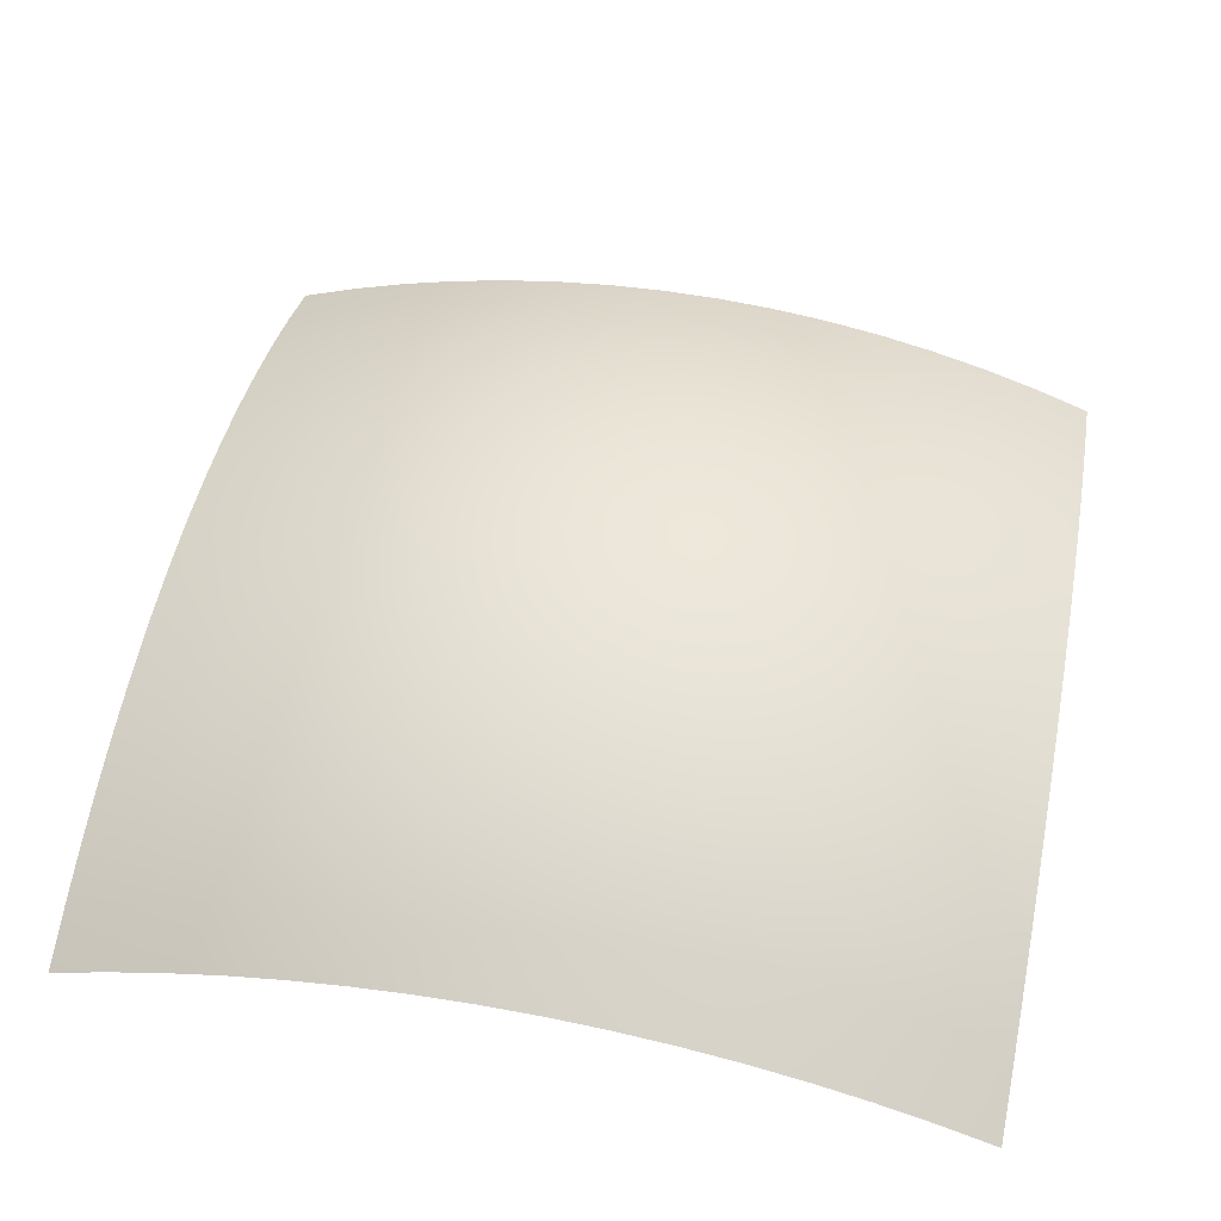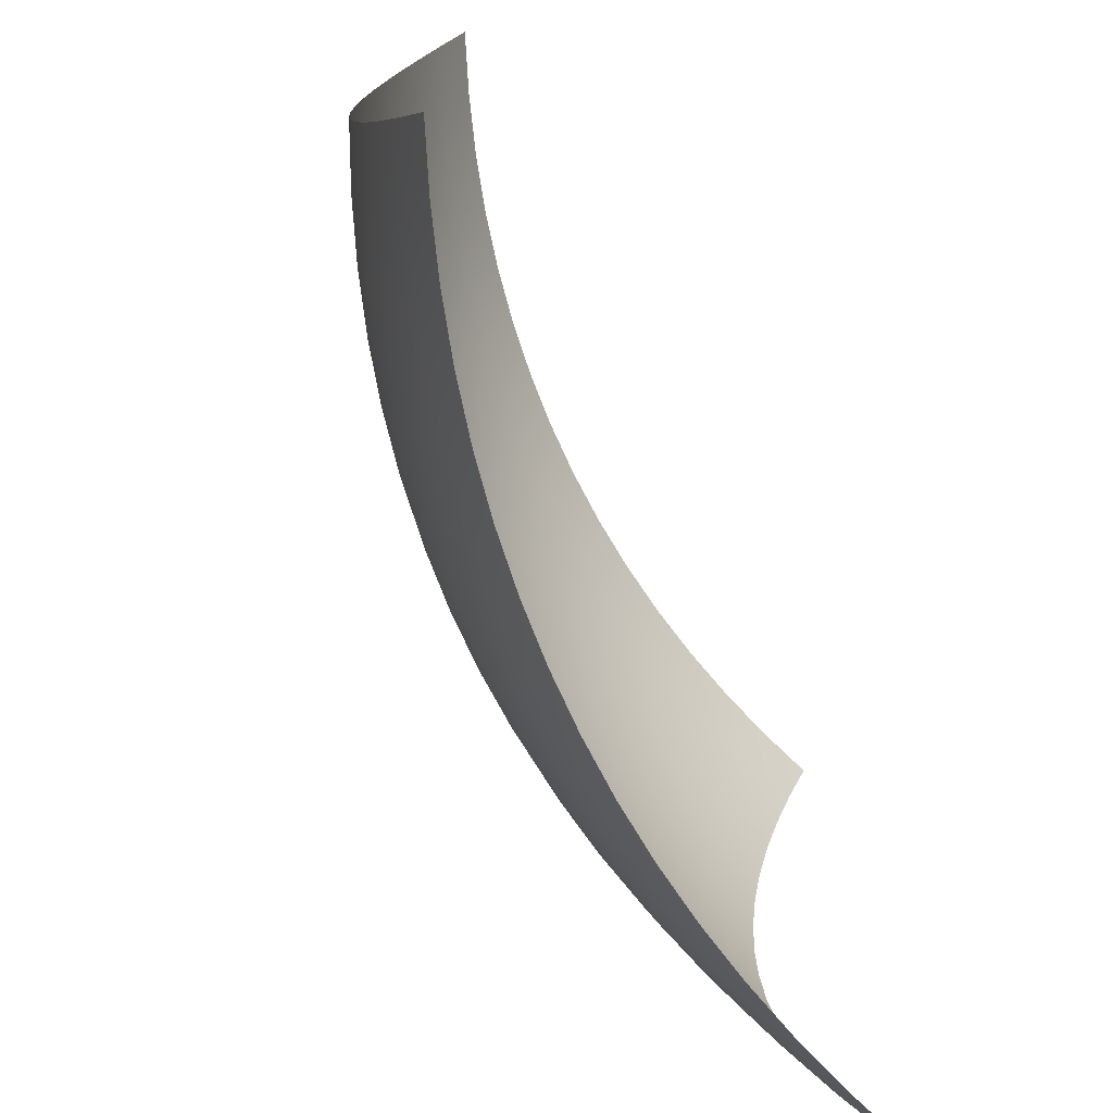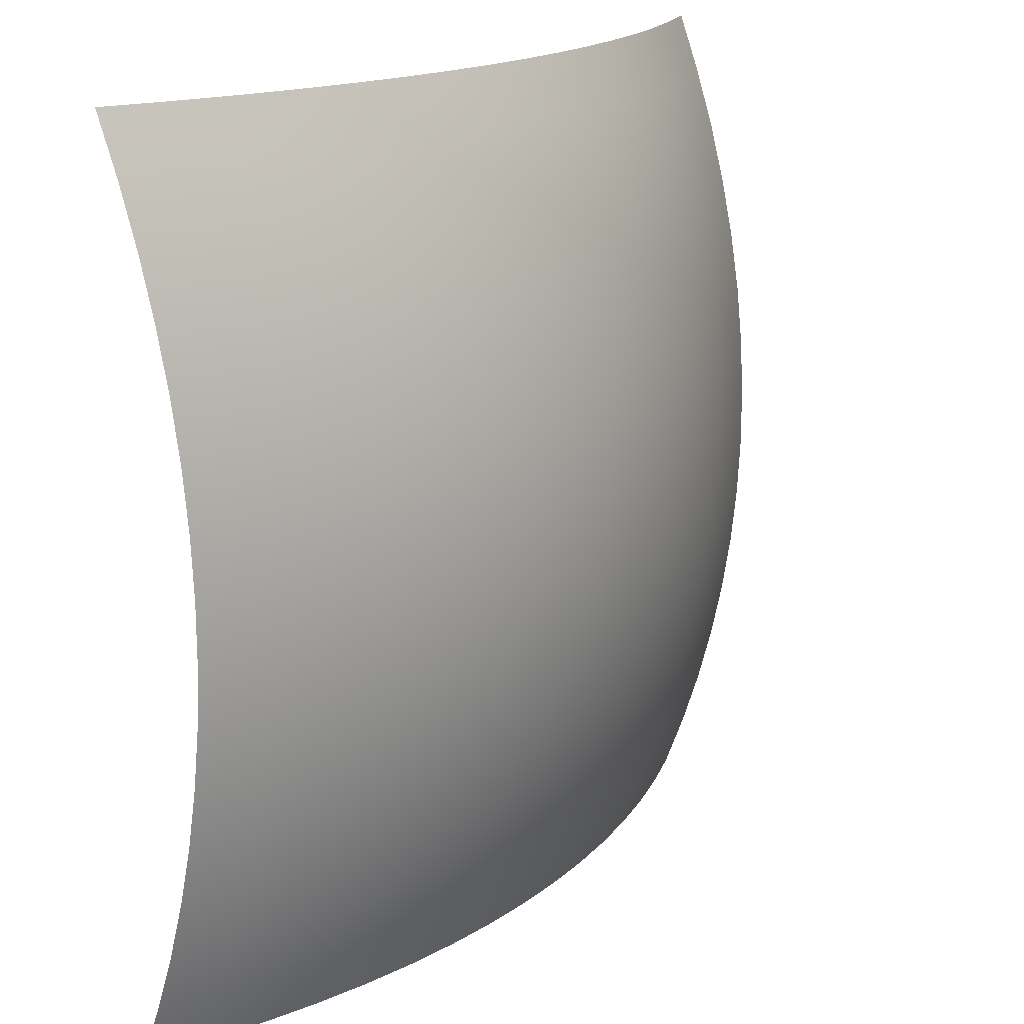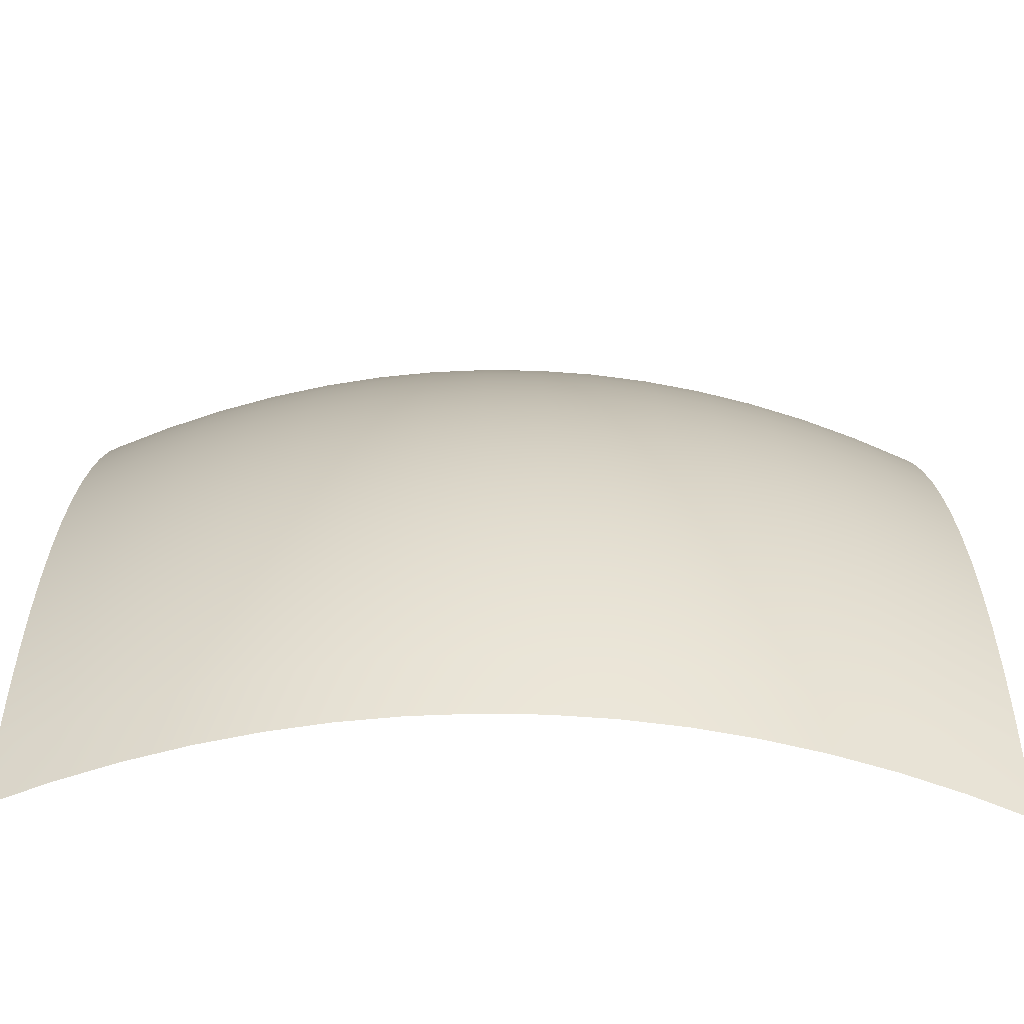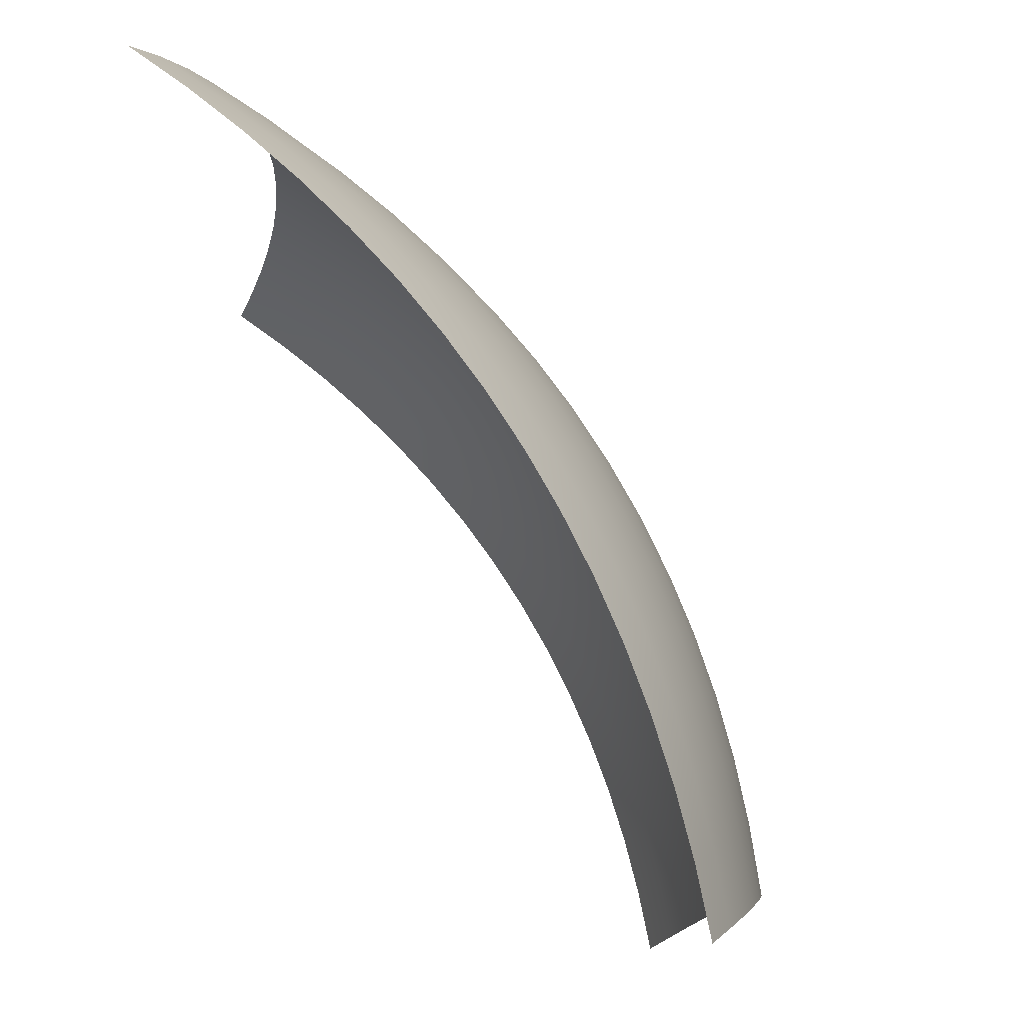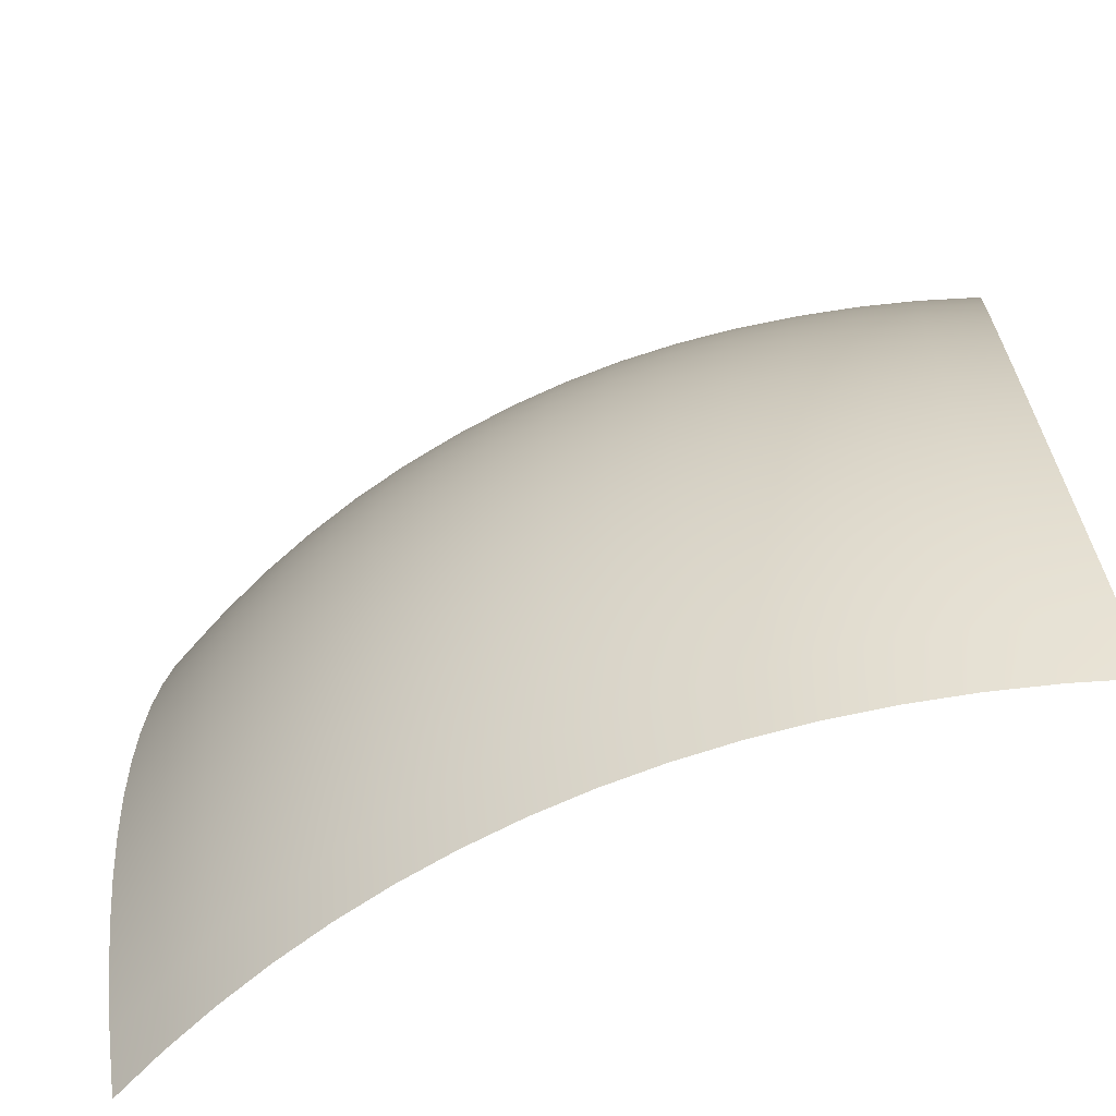
<metadata>
{"format":"obj","ext":"obj","renderer":"f3d","projection":"perspective","resolution":1024,"background":"white","views":[{"elev":53.1,"azim":11.4,"up":"+Y"},{"elev":-75.3,"azim":-65.4,"up":"+Z"},{"elev":17.4,"azim":126.8,"up":"+Z"},{"elev":-68.7,"azim":179.1,"up":"+Z"},{"elev":79.7,"azim":57.1,"up":"+Z"},{"elev":-65.9,"azim":-154.7,"up":"+Z"}]}
</metadata>
<code>
o SurfPatch_Mesh
v -0.783 0.4951 0.9096
v -0.6895 0.5315 0.9096
v -0.596 0.5627 0.9096
v -0.5025 0.5886 0.9096
v -0.409 0.6094 0.9096
v -0.3155 0.625 0.9096
v -0.222 0.6354 0.9096
v -0.1285 0.6406 0.9096
v -0.03498 0.6406 0.9096
v 0.05853 0.6354 0.9096
v 0.152 0.625 0.9096
v 0.2455 0.6094 0.9096
v 0.339 0.5886 0.9096
v 0.4326 0.5627 0.9096
v 0.5261 0.5315 0.9096
v 0.6196 0.4951 0.9096
v -0.783 0.5315 0.8161
v -0.6895 0.5692 0.8161
v -0.596 0.6015 0.8161
v -0.5025 0.6285 0.8161
v -0.409 0.65 0.8161
v -0.3155 0.6662 0.8161
v -0.222 0.677 0.8161
v -0.1285 0.6824 0.8161
v -0.03498 0.6824 0.8161
v 0.05853 0.677 0.8161
v 0.152 0.6662 0.8161
v 0.2455 0.65 0.8161
v 0.339 0.6285 0.8161
v 0.4326 0.6015 0.8161
v 0.5261 0.5692 0.8161
v 0.6196 0.5315 0.8161
v -0.783 0.5627 0.7226
v -0.6895 0.6015 0.7226
v -0.596 0.6349 0.7226
v -0.5025 0.6626 0.7226
v -0.409 0.6849 0.7226
v -0.3155 0.7015 0.7226
v -0.222 0.7126 0.7226
v -0.1285 0.7182 0.7226
v -0.03498 0.7182 0.7226
v 0.05853 0.7126 0.7226
v 0.152 0.7015 0.7226
v 0.2455 0.6849 0.7226
v 0.339 0.6626 0.7226
v 0.4326 0.6349 0.7226
v 0.5261 0.6015 0.7226
v 0.6196 0.5627 0.7226
v -0.783 0.5886 0.6291
v -0.6895 0.6285 0.6291
v -0.596 0.6626 0.6291
v -0.5025 0.6911 0.6291
v -0.409 0.7139 0.6291
v -0.3155 0.731 0.6291
v -0.222 0.7424 0.6291
v -0.1285 0.748 0.6291
v -0.03498 0.748 0.6291
v 0.05853 0.7424 0.6291
v 0.152 0.731 0.6291
v 0.2455 0.7139 0.6291
v 0.339 0.6911 0.6291
v 0.4326 0.6626 0.6291
v 0.5261 0.6285 0.6291
v 0.6196 0.5886 0.6291
v -0.783 0.6094 0.5356
v -0.6895 0.65 0.5356
v -0.596 0.6849 0.5356
v -0.5025 0.7139 0.5356
v -0.409 0.7371 0.5356
v -0.3155 0.7545 0.5356
v -0.222 0.7661 0.5356
v -0.1285 0.7719 0.5356
v -0.03498 0.7719 0.5356
v 0.05853 0.7661 0.5356
v 0.152 0.7545 0.5356
v 0.2455 0.7371 0.5356
v 0.339 0.7139 0.5356
v 0.4326 0.6849 0.5356
v 0.5261 0.65 0.5356
v 0.6196 0.6094 0.5356
v -0.783 0.625 0.4421
v -0.6895 0.6662 0.4421
v -0.596 0.7015 0.4421
v -0.5025 0.731 0.4421
v -0.409 0.7545 0.4421
v -0.3155 0.7722 0.4421
v -0.222 0.784 0.4421
v -0.1285 0.7898 0.4421
v -0.03498 0.7898 0.4421
v 0.05853 0.784 0.4421
v 0.152 0.7722 0.4421
v 0.2455 0.7545 0.4421
v 0.339 0.731 0.4421
v 0.4326 0.7015 0.4421
v 0.5261 0.6662 0.4421
v 0.6196 0.625 0.4421
v -0.783 0.6354 0.3485
v -0.6895 0.677 0.3485
v -0.596 0.7126 0.3485
v -0.5025 0.7424 0.3485
v -0.409 0.7661 0.3485
v -0.3155 0.784 0.3485
v -0.222 0.7958 0.3485
v -0.1285 0.8018 0.3485
v -0.03498 0.8018 0.3485
v 0.05853 0.7958 0.3485
v 0.152 0.784 0.3485
v 0.2455 0.7661 0.3485
v 0.339 0.7424 0.3485
v 0.4326 0.7126 0.3485
v 0.5261 0.677 0.3485
v 0.6196 0.6354 0.3485
v -0.783 0.6406 0.255
v -0.6895 0.6824 0.255
v -0.596 0.7182 0.255
v -0.5025 0.748 0.255
v -0.409 0.7719 0.255
v -0.3155 0.7898 0.255
v -0.222 0.8018 0.255
v -0.1285 0.8078 0.255
v -0.03498 0.8078 0.255
v 0.05853 0.8018 0.255
v 0.152 0.7898 0.255
v 0.2455 0.7719 0.255
v 0.339 0.748 0.255
v 0.4326 0.7182 0.255
v 0.5261 0.6824 0.255
v 0.6196 0.6406 0.255
v -0.783 0.6406 0.1615
v -0.6895 0.6824 0.1615
v -0.596 0.7182 0.1615
v -0.5025 0.748 0.1615
v -0.409 0.7719 0.1615
v -0.3155 0.7898 0.1615
v -0.222 0.8018 0.1615
v -0.1285 0.8078 0.1615
v -0.03498 0.8078 0.1615
v 0.05853 0.8018 0.1615
v 0.152 0.7898 0.1615
v 0.2455 0.7719 0.1615
v 0.339 0.748 0.1615
v 0.4326 0.7182 0.1615
v 0.5261 0.6824 0.1615
v 0.6196 0.6406 0.1615
v -0.783 0.6354 0.06803
v -0.6895 0.677 0.06803
v -0.596 0.7126 0.06803
v -0.5025 0.7424 0.06803
v -0.409 0.7661 0.06803
v -0.3155 0.784 0.06803
v -0.222 0.7958 0.06803
v -0.1285 0.8018 0.06803
v -0.03498 0.8018 0.06803
v 0.05853 0.7958 0.06803
v 0.152 0.784 0.06803
v 0.2455 0.7661 0.06803
v 0.339 0.7424 0.06803
v 0.4326 0.7126 0.06803
v 0.5261 0.677 0.06803
v 0.6196 0.6354 0.06803
v -0.783 0.625 -0.02548
v -0.6895 0.6662 -0.02548
v -0.596 0.7015 -0.02548
v -0.5025 0.731 -0.02548
v -0.409 0.7545 -0.02548
v -0.3155 0.7722 -0.02548
v -0.222 0.784 -0.02548
v -0.1285 0.7898 -0.02548
v -0.03498 0.7898 -0.02548
v 0.05853 0.784 -0.02548
v 0.152 0.7722 -0.02548
v 0.2455 0.7545 -0.02548
v 0.339 0.731 -0.02548
v 0.4326 0.7015 -0.02548
v 0.5261 0.6662 -0.02548
v 0.6196 0.625 -0.02548
v -0.783 0.6094 -0.119
v -0.6895 0.65 -0.119
v -0.596 0.6849 -0.119
v -0.5025 0.7139 -0.119
v -0.409 0.7371 -0.119
v -0.3155 0.7545 -0.119
v -0.222 0.7661 -0.119
v -0.1285 0.7719 -0.119
v -0.03498 0.7719 -0.119
v 0.05853 0.7661 -0.119
v 0.152 0.7545 -0.119
v 0.2455 0.7371 -0.119
v 0.339 0.7139 -0.119
v 0.4326 0.6849 -0.119
v 0.5261 0.65 -0.119
v 0.6196 0.6094 -0.119
v -0.783 0.5886 -0.2125
v -0.6895 0.6285 -0.2125
v -0.596 0.6626 -0.2125
v -0.5025 0.6911 -0.2125
v -0.409 0.7139 -0.2125
v -0.3155 0.731 -0.2125
v -0.222 0.7424 -0.2125
v -0.1285 0.748 -0.2125
v -0.03498 0.748 -0.2125
v 0.05853 0.7424 -0.2125
v 0.152 0.731 -0.2125
v 0.2455 0.7139 -0.2125
v 0.339 0.6911 -0.2125
v 0.4326 0.6626 -0.2125
v 0.5261 0.6285 -0.2125
v 0.6196 0.5886 -0.2125
v -0.783 0.5627 -0.306
v -0.6895 0.6015 -0.306
v -0.596 0.6349 -0.306
v -0.5025 0.6626 -0.306
v -0.409 0.6849 -0.306
v -0.3155 0.7015 -0.306
v -0.222 0.7126 -0.306
v -0.1285 0.7182 -0.306
v -0.03498 0.7182 -0.306
v 0.05853 0.7126 -0.306
v 0.152 0.7015 -0.306
v 0.2455 0.6849 -0.306
v 0.339 0.6626 -0.306
v 0.4326 0.6349 -0.306
v 0.5261 0.6015 -0.306
v 0.6196 0.5627 -0.306
v -0.783 0.5315 -0.3995
v -0.6895 0.5692 -0.3995
v -0.596 0.6015 -0.3995
v -0.5025 0.6285 -0.3995
v -0.409 0.65 -0.3995
v -0.3155 0.6662 -0.3995
v -0.222 0.677 -0.3995
v -0.1285 0.6824 -0.3995
v -0.03498 0.6824 -0.3995
v 0.05853 0.677 -0.3995
v 0.152 0.6662 -0.3995
v 0.2455 0.65 -0.3995
v 0.339 0.6285 -0.3995
v 0.4326 0.6015 -0.3995
v 0.5261 0.5692 -0.3995
v 0.6196 0.5315 -0.3995
v -0.783 0.4951 -0.493
v -0.6895 0.5315 -0.493
v -0.596 0.5627 -0.493
v -0.5025 0.5886 -0.493
v -0.409 0.6094 -0.493
v -0.3155 0.625 -0.493
v -0.222 0.6354 -0.493
v -0.1285 0.6406 -0.493
v -0.03498 0.6406 -0.493
v 0.05853 0.6354 -0.493
v 0.152 0.625 -0.493
v 0.2455 0.6094 -0.493
v 0.339 0.5886 -0.493
v 0.4326 0.5627 -0.493
v 0.5261 0.5315 -0.493
v 0.6196 0.4951 -0.493
f 17 1 2 18
f 3 19 18 2
f 4 20 19 3
f 5 21 20 4
f 6 22 21 5
f 7 23 22 6
f 8 24 23 7
f 9 25 24 8
f 10 26 25 9
f 11 27 26 10
f 12 28 27 11
f 13 29 28 12
f 14 30 29 13
f 15 31 30 14
f 16 32 31 15
f 18 34 33 17
f 19 35 34 18
f 20 36 35 19
f 21 37 36 20
f 22 38 37 21
f 23 39 38 22
f 24 40 39 23
f 25 41 40 24
f 26 42 41 25
f 27 43 42 26
f 28 44 43 27
f 29 45 44 28
f 30 46 45 29
f 31 47 46 30
f 32 48 47 31
f 34 50 49 33
f 35 51 50 34
f 36 52 51 35
f 37 53 52 36
f 38 54 53 37
f 39 55 54 38
f 40 56 55 39
f 41 57 56 40
f 42 58 57 41
f 43 59 58 42
f 44 60 59 43
f 45 61 60 44
f 46 62 61 45
f 47 63 62 46
f 48 64 63 47
f 50 66 65 49
f 51 67 66 50
f 52 68 67 51
f 53 69 68 52
f 54 70 69 53
f 55 71 70 54
f 56 72 71 55
f 57 73 72 56
f 58 74 73 57
f 59 75 74 58
f 60 76 75 59
f 61 77 76 60
f 62 78 77 61
f 63 79 78 62
f 64 80 79 63
f 66 82 81 65
f 67 83 82 66
f 68 84 83 67
f 69 85 84 68
f 70 86 85 69
f 71 87 86 70
f 72 88 87 71
f 73 89 88 72
f 74 90 89 73
f 75 91 90 74
f 76 92 91 75
f 77 93 92 76
f 78 94 93 77
f 79 95 94 78
f 80 96 95 79
f 82 98 97 81
f 83 99 98 82
f 84 100 99 83
f 85 101 100 84
f 86 102 101 85
f 87 103 102 86
f 88 104 103 87
f 89 105 104 88
f 90 106 105 89
f 91 107 106 90
f 92 108 107 91
f 93 109 108 92
f 94 110 109 93
f 95 111 110 94
f 96 112 111 95
f 98 114 113 97
f 99 115 114 98
f 100 116 115 99
f 101 117 116 100
f 102 118 117 101
f 103 119 118 102
f 104 120 119 103
f 105 121 120 104
f 106 122 121 105
f 107 123 122 106
f 108 124 123 107
f 109 125 124 108
f 110 126 125 109
f 111 127 126 110
f 112 128 127 111
f 114 130 129 113
f 115 131 130 114
f 116 132 131 115
f 117 133 132 116
f 118 134 133 117
f 119 135 134 118
f 120 136 135 119
f 121 137 136 120
f 122 138 137 121
f 123 139 138 122
f 124 140 139 123
f 125 141 140 124
f 126 142 141 125
f 127 143 142 126
f 128 144 143 127
f 130 146 145 129
f 131 147 146 130
f 132 148 147 131
f 133 149 148 132
f 134 150 149 133
f 135 151 150 134
f 136 152 151 135
f 137 153 152 136
f 138 154 153 137
f 139 155 154 138
f 140 156 155 139
f 141 157 156 140
f 142 158 157 141
f 143 159 158 142
f 144 160 159 143
f 146 162 161 145
f 147 163 162 146
f 148 164 163 147
f 149 165 164 148
f 150 166 165 149
f 151 167 166 150
f 152 168 167 151
f 153 169 168 152
f 154 170 169 153
f 155 171 170 154
f 156 172 171 155
f 157 173 172 156
f 158 174 173 157
f 159 175 174 158
f 160 176 175 159
f 162 178 177 161
f 163 179 178 162
f 164 180 179 163
f 165 181 180 164
f 166 182 181 165
f 167 183 182 166
f 168 184 183 167
f 169 185 184 168
f 170 186 185 169
f 171 187 186 170
f 172 188 187 171
f 173 189 188 172
f 174 190 189 173
f 175 191 190 174
f 176 192 191 175
f 178 194 193 177
f 179 195 194 178
f 180 196 195 179
f 181 197 196 180
f 182 198 197 181
f 183 199 198 182
f 184 200 199 183
f 185 201 200 184
f 186 202 201 185
f 187 203 202 186
f 188 204 203 187
f 189 205 204 188
f 190 206 205 189
f 191 207 206 190
f 192 208 207 191
f 194 210 209 193
f 195 211 210 194
f 196 212 211 195
f 197 213 212 196
f 198 214 213 197
f 199 215 214 198
f 200 216 215 199
f 201 217 216 200
f 202 218 217 201
f 203 219 218 202
f 204 220 219 203
f 205 221 220 204
f 206 222 221 205
f 207 223 222 206
f 208 224 223 207
f 210 226 225 209
f 211 227 226 210
f 212 228 227 211
f 213 229 228 212
f 214 230 229 213
f 215 231 230 214
f 216 232 231 215
f 217 233 232 216
f 218 234 233 217
f 219 235 234 218
f 220 236 235 219
f 221 237 236 220
f 222 238 237 221
f 223 239 238 222
f 224 240 239 223
f 226 242 241 225
f 227 243 242 226
f 228 244 243 227
f 229 245 244 228
f 230 246 245 229
f 231 247 246 230
f 232 248 247 231
f 233 249 248 232
f 234 250 249 233
f 235 251 250 234
f 236 252 251 235
f 237 253 252 236
f 238 254 253 237
f 239 255 254 238
f 240 256 255 239

</code>
